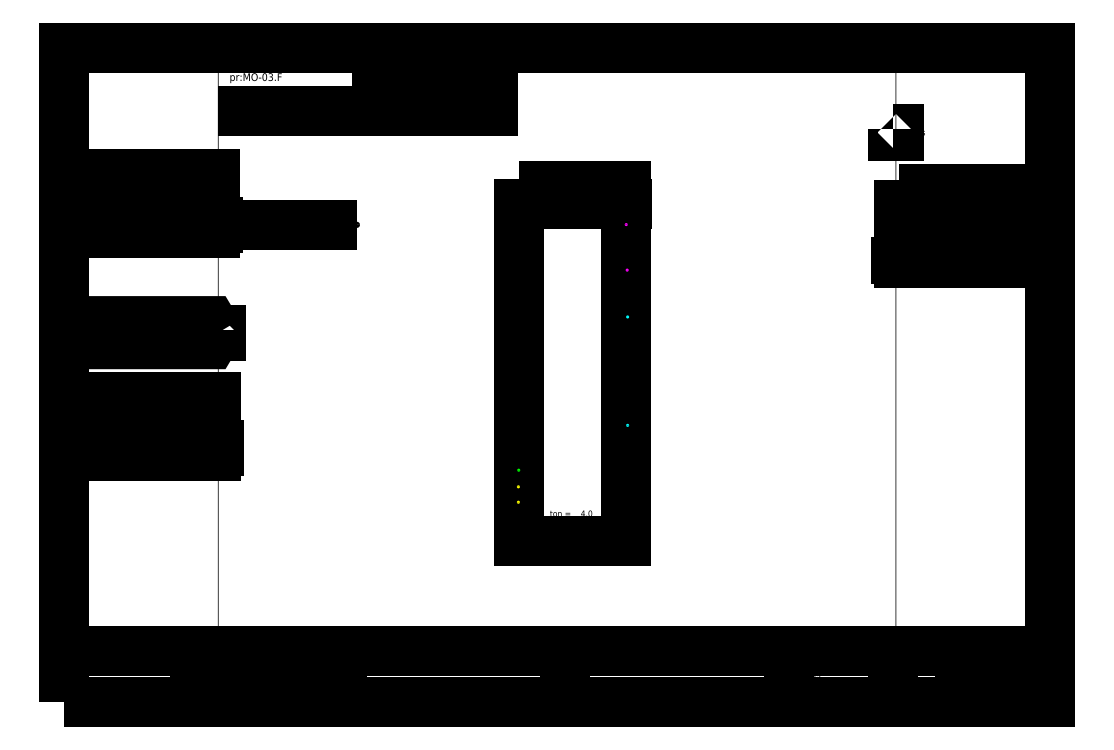
<metadata>
{"format":"dxf","ext":"dxf","renderer":"ezdxf+matplotlib","layout":"modelspace","background":"white","min_lineweight":24,"dpi":150}
</metadata>
<code>
0
SECTION
2
ENTITIES
0
INSERT
8
1
66
     1
2
-SADMIN
10
580
20
0
30
0
0
ATTRIB
8
0
10
604
20
25.52
30
0
40
4
1
1
11
0
21
0
31
0
2
$PAGE_NO
70
     0
0
ATTRIB
8
0
10
618.1
20
25.54
30
0
40
4
1
1
11
0
21
0
31
0
2
$PAGE_TOTAL
70
     0
0
ATTRIB
8
0
10
601.2
20
14.96
30
0
40
4
1
normal
11
0
21
0
31
0
2
$PAGE_SIZE
70
     1
0
ATTRIB
8
0
10
601.2
20
20.01
30
0
40
4
1
1
7
TXT
11
0
21
0
31
0
2
$PAGE_CURR
70
     1
0
SEQEND
8
1
0
INSERT
8
1
2
COMPANY
10
0
20
0
30
0
0
INSERT
8
1
2
CUSTOMER
10
0
20
0
30
0
0
INSERT
8
0
66
     1
2
-ADMIN
10
0
20
0
30
0
0
ATTRIB
8
0
10
475.1
20
13.45
30
0
40
4
1
MO-03
7
MONOTXT
11
0
21
0
31
0
2
$NAME
70
     0
0
ATTRIB
8
0
10
543.1
20
13.86
30
0
40
4
1

7
MONOTXT
11
0
21
0
31
0
2
$DESCRIPTION1
70
     0
0
ATTRIB
8
0
10
543.2
20
4.73
30
0
40
4
1

7
MONOTXT
11
0
21
0
31
0
2
$DESCRIPTION2
70
     0
0
ATTRIB
8
0
10
605
20
5
30
0
40
4
1
complete
7
MONOTXT
11
0
21
0
31
0
2
$STATUS
70
     1
0
ATTRIB
8
0
10
144.8
20
18.04
30
0
40
4
1
quang1300
7
MONOTXT
11
0
21
0
31
0
2
$CREATOR
70
     0
0
ATTRIB
8
0
10
87.63
20
18.04
30
0
40
4
1
18-04-27 15:14
7
MONOTXT
11
0
21
0
31
0
2
$CREATED
70
     0
0
ATTRIB
8
0
10
144.8
20
1.89
30
0
40
4
1
quang1300
7
MONOTXT
11
0
21
0
31
0
2
$MODIFIER
70
     0
0
ATTRIB
8
0
10
87.54
20
1.79
30
0
40
4
1
18-05-01 13:00
7
MONOTXT
11
0
21
0
31
0
2
$MODIFIED
70
     0
0
ATTRIB
8
0
10
368
20
23
30
0
40
5
1

7
MONOTXT
11
0
21
0
31
0
2
$PROCESSAREA1
70
     0
0
ATTRIB
8
0
10
368
20
16
30
0
40
5
1

7
MONOTXT
11
0
21
0
31
0
2
$PROCESSAREA2
70
     0
0
ATTRIB
8
0
10
368
20
9
30
0
40
5
1

7
MONOTXT
11
0
21
0
31
0
2
$PROCESSAREA3
70
     0
0
ATTRIB
8
0
10
368
20
2
30
0
40
5
1

7
MONOTXT
11
0
21
0
31
0
2
$PROCESSAREA4
70
     0
0
SEQEND
8
0
0
INSERT
8
1
66
     1
2
-FADMIN
10
0
20
0
30
0
0
ATTRIB
8
0
10
107.3
20
403.4
30
0
40
5
1
pr:MO-3F
11
0
21
0
31
0
2
$NAME
70
     0
0
ATTRIB
8
0
10
248.6
20
411.1
30
0
40
5
1
AP01
11
0
21
0
31
0
2
$DESTINATION
70
     0
0
ATTRIB
8
0
10
241.3
20
398.9
30
0
40
5
1
1000
11
0
21
0
31
0
2
$EXECUTION
70
     0
0
ATTRIB
8
0
10
241.3
20
386.9
30
0
40
5
1
20
11
0
21
0
31
0
2
$ORDINAL
70
     0
0
SEQEND
8
1
0
INSERT
8
1
66
     1
2
MTR
10
295
20
310
30
0
0
ATTRIB
8
0
10
325.8
20
316.7
30
0
40
4
1
1
72
     2
11
327.8
21
316.7
31
0
2
$ORDER
70
     0
0
ATTRIB
8
0
10
314.4
20
327.4
30
0
40
4
1
pr:MO-03
72
     4
11
329.7
21
328.7
31
0
2
$PORT
70
     0
0
ATTRIB
8
0
10
335.3
20
120.5
30
0
40
4
1
4
11
0
21
0
31
0
2
TON=
70
     0
0
ATTRIB
8
0
10
335
20
115.4
30
0
40
4
1
4
11
0
21
0
31
0
2
TOFF=
70
     0
0
ATTRIB
8
0
10
335.9
20
110.5
30
0
40
4
1
0
11
0
21
0
31
0
2
PULS=
70
     0
0
ATTRIB
8
0
10
321.1
20
307
30
0
40
4
1
5
11
0
21
0
31
0
2
TP=
70
     1
0
ATTRIB
8
0
10
321.1
20
299.1
30
0
40
4
1
0
11
0
21
0
31
0
2
CUU=
70
     1
0
ATTRIB
8
0
10
320.6
20
291
30
0
40
4
1
2
11
0
21
0
31
0
2
AFTFC=
70
     1
0
ATTRIB
8
0
10
318.9
20
283.1
30
0
40
4
1
5
11
0
21
0
31
0
2
TTCUR=
70
     1
0
ATTRIB
8
0
10
314.2
20
275.8
30
0
40
4
1
1
11
0
21
0
31
0
2
CURHYST=
70
     1
0
ATTRIB
8
0
10
321.4
20
268.4
30
0
40
4
1
0
11
0
21
0
31
0
2
TOA=
70
     1
0
SEQEND
8
1
0
INSERT
8
1
66
     1
2
-IO_DI8
10
100
20
310
30
0
0
ATTRIB
8
0
10
30.25
20
326.3
30
0
40
5
1
pr:MO-3I
7
TXT
72
     4
11
54
21
328
31
0
2
$NAME
70
     0
0
ATTRIB
8
0
10
70.83
20
335.5
30
0
40
5
1
DI8
7
TXT
72
     4
11
77.5
21
338
31
0
2
$IOCARDTYP
70
     0
0
ATTRIB
8
0
10
70
20
360
30
0
40
4
1

7
TXT
11
0
21
0
31
0
2
$IOCABINET
70
     1
0
ATTRIB
8
0
10
44.67
20
317
30
0
40
4
1
2
7
TXT
72
     4
11
46
21
319
31
0
2
$FBC(2-15)
70
     0
0
ATTRIB
8
0
10
58.67
20
317
30
0
40
4
1
4
7
TXT
72
     4
11
60
21
319
31
0
2
$PIC(0-15)
70
     0
0
ATTRIB
8
0
10
72.67
20
317
30
0
40
4
1
3
7
TXT
72
     4
11
74
21
319
31
0
2
$CARD(0-15)
70
     0
0
ATTRIB
8
0
10
86.67
20
317
30
0
40
4
1
0
7
TXT
72
     4
11
88
21
319
31
0
2
$CHANNEL(0-7)
70
     0
0
ATTRIB
8
0
10
13
20
288
30
0
40
4
1
13
7
TXT
11
0
21
0
31
0
2
$PAR1
70
     1
0
ATTRIB
8
0
10
13
20
282
30
0
40
4
1
12
7
TXT
11
0
21
0
31
0
2
$PAR2
70
     1
0
ATTRIB
8
0
10
13
20
276
30
0
40
4
1
""
7
TXT
11
0
21
0
31
0
2
$PAR3
70
     1
0
ATTRIB
8
0
10
13
20
270
30
0
40
4
1
0
7
TXT
11
0
21
0
31
0
2
$PAR4
70
     1
0
ATTRIB
8
0
10
13
20
298
30
0
40
4
1
Run state info
7
TXT
11
0
21
0
31
0
2
$COMMENT
70
     0
0
ATTRIB
8
0
10
70
20
288
30
0
40
4
1

7
TXT
11
0
21
0
31
0
2
$SIM_HEADER
70
     1
0
ATTRIB
8
0
10
70
20
228
30
0
40
4
1
DefSimGroup
7
TXT
11
0
21
0
31
0
2
$SIM_SIMGRP
70
     1
0
ATTRIB
8
0
10
70
20
222
30
0
40
4
1
1
7
TXT
11
0
21
0
31
0
2
$SIM_PERMITTED
70
     1
0
ATTRIB
8
0
10
70
20
216
30
0
40
4
1

7
TXT
11
0
21
0
31
0
2
$SIM_LOCATION
70
     1
0
ATTRIB
8
0
10
70
20
210
30
0
40
4
1

7
TXT
11
0
21
0
31
0
2
$SIM_DOCLINK1
70
     1
0
ATTRIB
8
0
10
70
20
204
30
0
40
4
1

7
TXT
11
0
21
0
31
0
2
$SIM_DOCLINK2
70
     1
0
ATTRIB
8
0
10
70
20
198
30
0
40
4
1

7
TXT
11
0
21
0
31
0
2
$SIM_DOCLINK3
70
     1
0
ATTRIB
8
0
10
70
20
192
30
0
40
4
1

7
TXT
11
0
21
0
31
0
2
$SIM_DOCLINK4
70
     1
0
ATTRIB
8
0
10
70
20
186
30
0
40
4
1

7
TXT
11
0
21
0
31
0
2
$SIM_DOCLINK5
70
     1
0
ATTRIB
8
0
10
70
20
180
30
0
40
4
1

7
TXT
11
0
21
0
31
0
2
$SIM_IOMAPPING
70
     1
0
ATTRIB
8
0
10
70
20
174
30
0
40
4
1

7
TXT
11
0
21
0
31
0
2
$SIM_DEVICETAG
70
     1
0
ATTRIB
8
0
10
70
20
168
30
0
40
4
1

7
TXT
11
0
21
0
31
0
2
$SIM_TAG
70
     1
0
ATTRIB
8
0
10
70
20
162
30
0
40
4
1
60
7
TXT
11
0
21
0
31
0
2
$SIM_SCANRATE
70
     1
0
ATTRIB
8
0
10
70
20
156
30
0
40
4
1

7
TXT
11
0
21
0
31
0
2
$SIM_INTERFACETYPE
70
     1
0
ATTRIB
8
0
10
70
20
150
30
0
40
4
1

7
TXT
11
0
21
0
31
0
2
$SIM_ADDINFO
70
     1
0
ATTRIB
8
0
10
70
20
144
30
0
40
4
1

7
TXT
11
0
21
0
31
0
2
$SIM_COMMENTS
70
     1
0
SEQEND
8
1
0
INSERT
8
1
66
     1
2
-IO_DI8
10
100.7
20
165
30
0
0
ATTRIB
8
0
10
30.95
20
181.3
30
0
40
5
1
pr:MO-3I
7
TXT
72
     4
11
54.7
21
183
31
0
2
$NAME
70
     0
0
ATTRIB
8
0
10
71.53
20
190.5
30
0
40
5
1
DI8
7
TXT
72
     4
11
78.2
21
193
31
0
2
$IOCARDTYP
70
     0
0
ATTRIB
8
0
10
70.7
20
215
30
0
40
4
1

7
TXT
11
0
21
0
31
0
2
$IOCABINET
70
     1
0
ATTRIB
8
0
10
45.37
20
172
30
0
40
4
1
2
7
TXT
72
     4
11
46.7
21
174
31
0
2
$FBC(2-15)
70
     0
0
ATTRIB
8
0
10
59.37
20
172
30
0
40
4
1
4
7
TXT
72
     4
11
60.7
21
174
31
0
2
$PIC(0-15)
70
     0
0
ATTRIB
8
0
10
73.37
20
172
30
0
40
4
1
3
7
TXT
72
     4
11
74.7
21
174
31
0
2
$CARD(0-15)
70
     0
0
ATTRIB
8
0
10
87.37
20
172
30
0
40
4
1
2
7
TXT
72
     4
11
88.7
21
174
31
0
2
$CHANNEL(0-7)
70
     0
0
ATTRIB
8
0
10
13.7
20
143
30
0
40
4
1
13
7
TXT
11
0
21
0
31
0
2
$PAR1
70
     1
0
ATTRIB
8
0
10
13.7
20
137
30
0
40
4
1
12
7
TXT
11
0
21
0
31
0
2
$PAR2
70
     1
0
ATTRIB
8
0
10
13.7
20
131
30
0
40
4
1
""
7
TXT
11
0
21
0
31
0
2
$PAR3
70
     1
0
ATTRIB
8
0
10
13.7
20
125
30
0
40
4
1
0
7
TXT
11
0
21
0
31
0
2
$PAR4
70
     1
0
ATTRIB
8
0
10
13.7
20
153
30
0
40
4
1
Electric center fault
7
TXT
11
0
21
0
31
0
2
$COMMENT
70
     0
0
ATTRIB
8
0
10
70.7
20
143
30
0
40
4
1

7
TXT
11
0
21
0
31
0
2
$SIM_HEADER
70
     1
0
ATTRIB
8
0
10
70.7
20
83
30
0
40
4
1
DefSimGroup
7
TXT
11
0
21
0
31
0
2
$SIM_SIMGRP
70
     1
0
ATTRIB
8
0
10
70.7
20
77
30
0
40
4
1
1
7
TXT
11
0
21
0
31
0
2
$SIM_PERMITTED
70
     1
0
ATTRIB
8
0
10
70.7
20
71
30
0
40
4
1

7
TXT
11
0
21
0
31
0
2
$SIM_LOCATION
70
     1
0
ATTRIB
8
0
10
70.7
20
65
30
0
40
4
1

7
TXT
11
0
21
0
31
0
2
$SIM_DOCLINK1
70
     1
0
ATTRIB
8
0
10
70.7
20
59
30
0
40
4
1

7
TXT
11
0
21
0
31
0
2
$SIM_DOCLINK2
70
     1
0
ATTRIB
8
0
10
70.7
20
53
30
0
40
4
1

7
TXT
11
0
21
0
31
0
2
$SIM_DOCLINK3
70
     1
0
ATTRIB
8
0
10
70.7
20
47
30
0
40
4
1

7
TXT
11
0
21
0
31
0
2
$SIM_DOCLINK4
70
     1
0
ATTRIB
8
0
10
70.7
20
41
30
0
40
4
1

7
TXT
11
0
21
0
31
0
2
$SIM_DOCLINK5
70
     1
0
ATTRIB
8
0
10
70.7
20
35
30
0
40
4
1

7
TXT
11
0
21
0
31
0
2
$SIM_IOMAPPING
70
     1
0
ATTRIB
8
0
10
70.7
20
29
30
0
40
4
1

7
TXT
11
0
21
0
31
0
2
$SIM_DEVICETAG
70
     1
0
ATTRIB
8
0
10
70.7
20
23
30
0
40
4
1

7
TXT
11
0
21
0
31
0
2
$SIM_TAG
70
     1
0
ATTRIB
8
0
10
70.7
20
17
30
0
40
4
1
60
7
TXT
11
0
21
0
31
0
2
$SIM_SCANRATE
70
     1
0
ATTRIB
8
0
10
70.7
20
11
30
0
40
4
1

7
TXT
11
0
21
0
31
0
2
$SIM_INTERFACETYPE
70
     1
0
ATTRIB
8
0
10
70.7
20
5
30
0
40
4
1

7
TXT
11
0
21
0
31
0
2
$SIM_ADDINFO
70
     1
0
ATTRIB
8
0
10
70.7
20
-1
30
0
40
4
1

7
TXT
11
0
21
0
31
0
2
$SIM_COMMENTS
70
     1
0
SEQEND
8
1
0
LWPOLYLINE
8
1
90
        6
70
     0
10
100
20
165
40
0
41
0
10
215
20
165
40
0
41
0
10
215
20
210
40
0
41
0
10
290
20
210
40
0
41
0
10
290
20
210
40
5
41
0
10
295
20
210
40
0
41
0
0
LWPOLYLINE
8
1
90
        6
70
     0
10
100
20
240
40
0
41
0
10
250
20
240
40
0
41
0
10
250
20
200
40
0
41
0
10
290
20
200
40
0
41
0
10
290
20
200
40
5
41
0
10
295
20
200
40
0
41
0
0
LWPOLYLINE
8
1
90
        2
70
     0
43
0
10
100
20
310
10
190
20
310
0
INSERT
8
1
66
     1
2
-IO_DO8_BO
10
540
20
300
30
0
0
ATTRIB
8
0
10
560.8
20
316.3
30
0
40
5
1
pr:MO-3O
7
TXT
72
     4
11
585
21
318
31
0
2
$NAME
70
     0
0
ATTRIB
8
0
10
601.8
20
325.5
30
0
40
5
1
DO8
7
TXT
72
     4
11
608.5
21
328
31
0
2
$IOCARDTYP
70
     0
0
ATTRIB
8
0
10
601
20
350
30
0
40
4
1

7
TXT
11
0
21
0
31
0
2
$IOCABINET
70
     1
0
ATTRIB
8
0
10
575.7
20
307
30
0
40
4
1
2
7
TXT
72
     4
11
577
21
309
31
0
2
$FBC(2-15)
70
     0
0
ATTRIB
8
0
10
589.7
20
307
30
0
40
4
1
4
7
TXT
72
     4
11
591
21
309
31
0
2
$PIC(0-15)
70
     0
0
ATTRIB
8
0
10
603.7
20
307
30
0
40
4
1
5
7
TXT
72
     4
11
605
21
309
31
0
2
$CARD(0-15)
70
     0
0
ATTRIB
8
0
10
617.7
20
307
30
0
40
4
1
0
7
TXT
72
     4
11
619
21
309
31
0
2
$CHANNEL(0-7)
70
     0
0
ATTRIB
8
0
10
544
20
268
30
0
40
4
1
0
7
TXT
11
0
21
0
31
0
2
$PAR1
70
     1
0
ATTRIB
8
0
10
544
20
262
30
0
40
4
1
0
7
TXT
11
0
21
0
31
0
2
$PAR2
70
     1
0
ATTRIB
8
0
10
544
20
256
30
0
40
4
1
0
7
TXT
11
0
21
0
31
0
2
$PAR3
70
     1
0
ATTRIB
8
0
10
544
20
250
30
0
40
4
1
""
7
TXT
11
0
21
0
31
0
2
$PAR4
70
     1
0
ATTRIB
8
0
10
544
20
244
30
0
40
4
1
0
7
TXT
11
0
21
0
31
0
2
$PAR5
70
     1
0
ATTRIB
8
0
10
544
20
238
30
0
40
4
1
0
7
TXT
11
0
21
0
31
0
2
$PAR6
70
     1
0
ATTRIB
8
0
10
544
20
278
30
0
40
4
1
Pump control
7
TXT
11
0
21
0
31
0
2
$COMMENT
70
     0
0
ATTRIB
8
0
10
601
20
268
30
0
40
4
1

7
TXT
11
0
21
0
31
0
2
$SIM_HEADER
70
     1
0
ATTRIB
8
0
10
601
20
202
30
0
40
4
1
DefSimGroup
7
TXT
11
0
21
0
31
0
2
$SIM_SIMGRP
70
     1
0
ATTRIB
8
0
10
601
20
196
30
0
40
4
1
1
7
TXT
11
0
21
0
31
0
2
$SIM_PERMITTED
70
     1
0
ATTRIB
8
0
10
601
20
190
30
0
40
4
1

7
TXT
11
0
21
0
31
0
2
$SIM_LOCATION
70
     1
0
ATTRIB
8
0
10
601
20
184
30
0
40
4
1

7
TXT
11
0
21
0
31
0
2
$SIM_DOCLINK1
70
     1
0
ATTRIB
8
0
10
601
20
178
30
0
40
4
1

7
TXT
11
0
21
0
31
0
2
$SIM_DOCLINK2
70
     1
0
ATTRIB
8
0
10
601
20
172
30
0
40
4
1

7
TXT
11
0
21
0
31
0
2
$SIM_DOCLINK3
70
     1
0
ATTRIB
8
0
10
601
20
166
30
0
40
4
1

7
TXT
11
0
21
0
31
0
2
$SIM_DOCLINK4
70
     1
0
ATTRIB
8
0
10
601
20
160
30
0
40
4
1

7
TXT
11
0
21
0
31
0
2
$SIM_DOCLINK5
70
     1
0
ATTRIB
8
0
10
601
20
154
30
0
40
4
1

7
TXT
11
0
21
0
31
0
2
$SIM_IOMAPPING
70
     1
0
ATTRIB
8
0
10
601
20
148
30
0
40
4
1

7
TXT
11
0
21
0
31
0
2
$SIM_DEVICETAG
70
     1
0
ATTRIB
8
0
10
601
20
142
30
0
40
4
1

7
TXT
11
0
21
0
31
0
2
$SIM_TAG
70
     1
0
ATTRIB
8
0
10
601
20
136
30
0
40
4
1
60
7
TXT
11
0
21
0
31
0
2
$SIM_SCANRATE
70
     1
0
ATTRIB
8
0
10
601
20
130
30
0
40
4
1

7
TXT
11
0
21
0
31
0
2
$SIM_INTERFACETYPE
70
     1
0
ATTRIB
8
0
10
601
20
124
30
0
40
4
1

7
TXT
11
0
21
0
31
0
2
$SIM_ADDINFO
70
     1
0
ATTRIB
8
0
10
601
20
118
30
0
40
4
1

7
TXT
11
0
21
0
31
0
2
$SIM_COMMENTS
70
     1
0
SEQEND
8
1
0
LWPOLYLINE
8
1
90
        6
70
     0
10
540
20
300
40
0
41
0
10
400
20
300
40
0
41
0
10
400
20
310
40
0
41
0
10
370
20
310
40
0
41
0
10
370
20
310
40
5
41
0
10
365
20
310
40
0
41
0
0
LWPOLYLINE
8
1
90
        6
70
     0
10
365
20
300
40
0
41
0
10
380
20
300
40
0
41
0
10
380
20
290
40
0
41
0
10
535
20
290
40
0
41
0
10
535
20
290
40
5
41
0
10
540
20
290
40
0
41
0
0
INSERT
8
1
66
     1
2
-OPBIN
10
540
20
370
30
0
0
ATTRIB
8
0
10
544
20
368
30
0
40
4
1
status
7
TXT
11
0
21
0
31
0
2
$NAME
70
     0
0
ATTRIB
8
0
10
544
20
373
30
0
40
4
1

7
TXT
11
0
21
0
31
0
2
$COMMENT
70
     0
0
ATTRIB
8
0
10
544
20
363
30
0
40
4
1

7
TXT
11
0
21
0
31
0
2
$VALUE
70
     0
0
SEQEND
8
1
0
LWPOLYLINE
8
1
90
        5
70
     0
10
190
20
310
40
0
41
0
10
190
20
370
40
0
41
0
10
535
20
370
40
0
41
0
10
535
20
370
40
5
41
0
10
540
20
370
40
0
41
0
0
LWPOLYLINE
8
1
90
        4
70
     0
10
190
20
310
40
0
41
0
10
290
20
310
40
0
41
0
10
290
20
310
40
5
41
0
10
295
20
310
40
0
41
0
0
LWPOLYLINE
8
1
90
        2
70
     1
10
189
20
310
40
2
41
2
42
1
10
191
20
310
40
2
41
2
42
1
0
INSERT
8
1
66
     1
2
-EPIBIN
10
100
20
240
30
0
0
ATTRIB
8
0
10
103
20
234
30
0
40
4
1

7
TXT
11
0
21
0
31
0
2
$PNAME
70
     0
0
ATTRIB
8
0
10
158
20
234
30
0
40
4
1

7
TXT
72
     2
11
158
21
234
31
0
2
$COMMENTP
70
     0
0
ATTRIB
8
0
10
103
20
228
30
0
40
4
1

7
TXT
11
0
21
0
31
0
2
$VALUE
70
     0
0
ATTRIB
8
0
10
11
20
242
30
0
40
4
1
pr:SC-520F:speed drive
7
TXT
11
0
21
0
31
0
2
$NAME
70
     0
0
ATTRIB
8
0
10
11
20
234
30
0
40
4
1
Frequency control
7
TXT
11
0
21
0
31
0
2
$COMMENT
70
     0
0
ATTRIB
8
0
10
11
20
226
30
0
40
4
1
Module execution interval
7
TXT
11
0
21
0
31
0
2
$RATE
70
     1
0
SEQEND
8
1
0
LWPOLYLINE
8
1
90
        7
70
     0
10
455
20
290
40
0
41
0
10
455
20
70
40
0
41
0
10
240
20
70
40
0
41
0
10
240
20
280
40
0
41
0
10
290
20
280
40
0
41
0
10
290
20
280
40
5
41
0
10
295
20
280
40
0
41
0
0
ENDSEC
0
EOF

</code>
